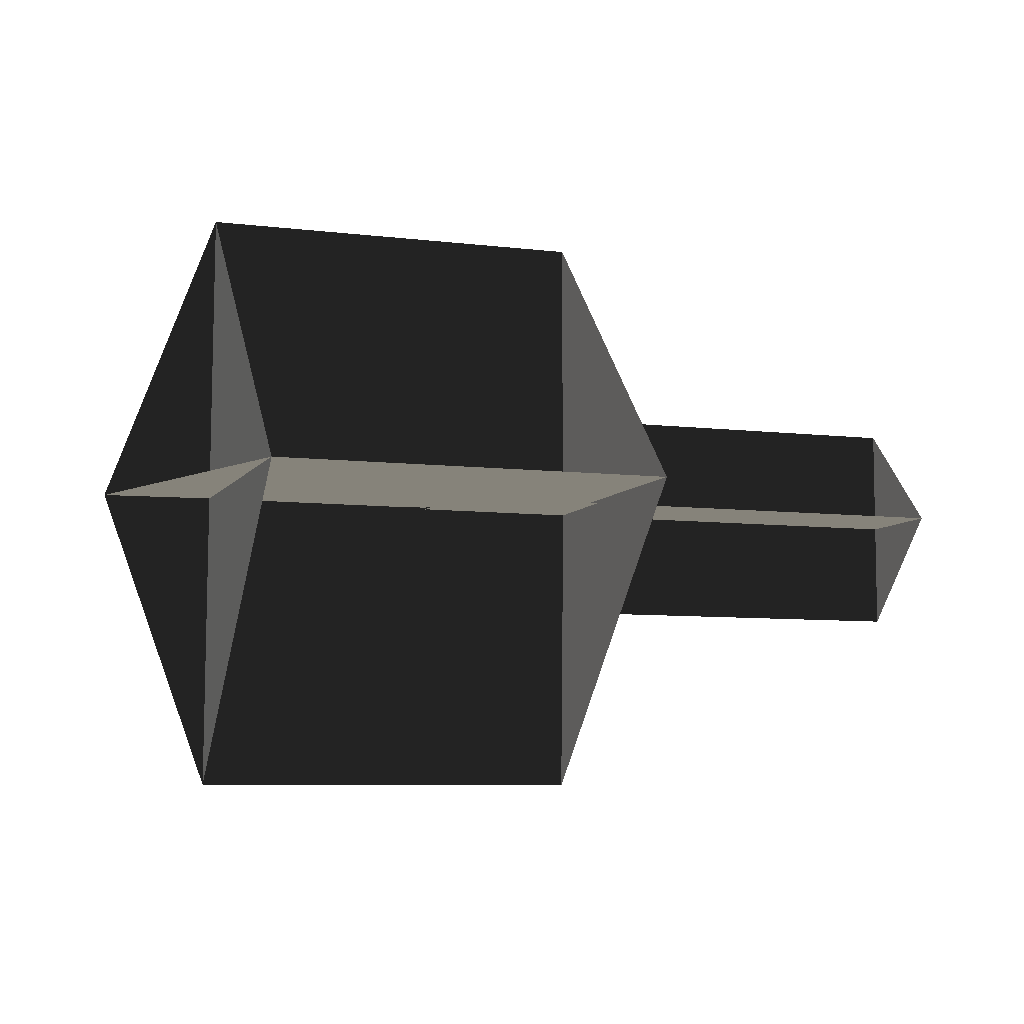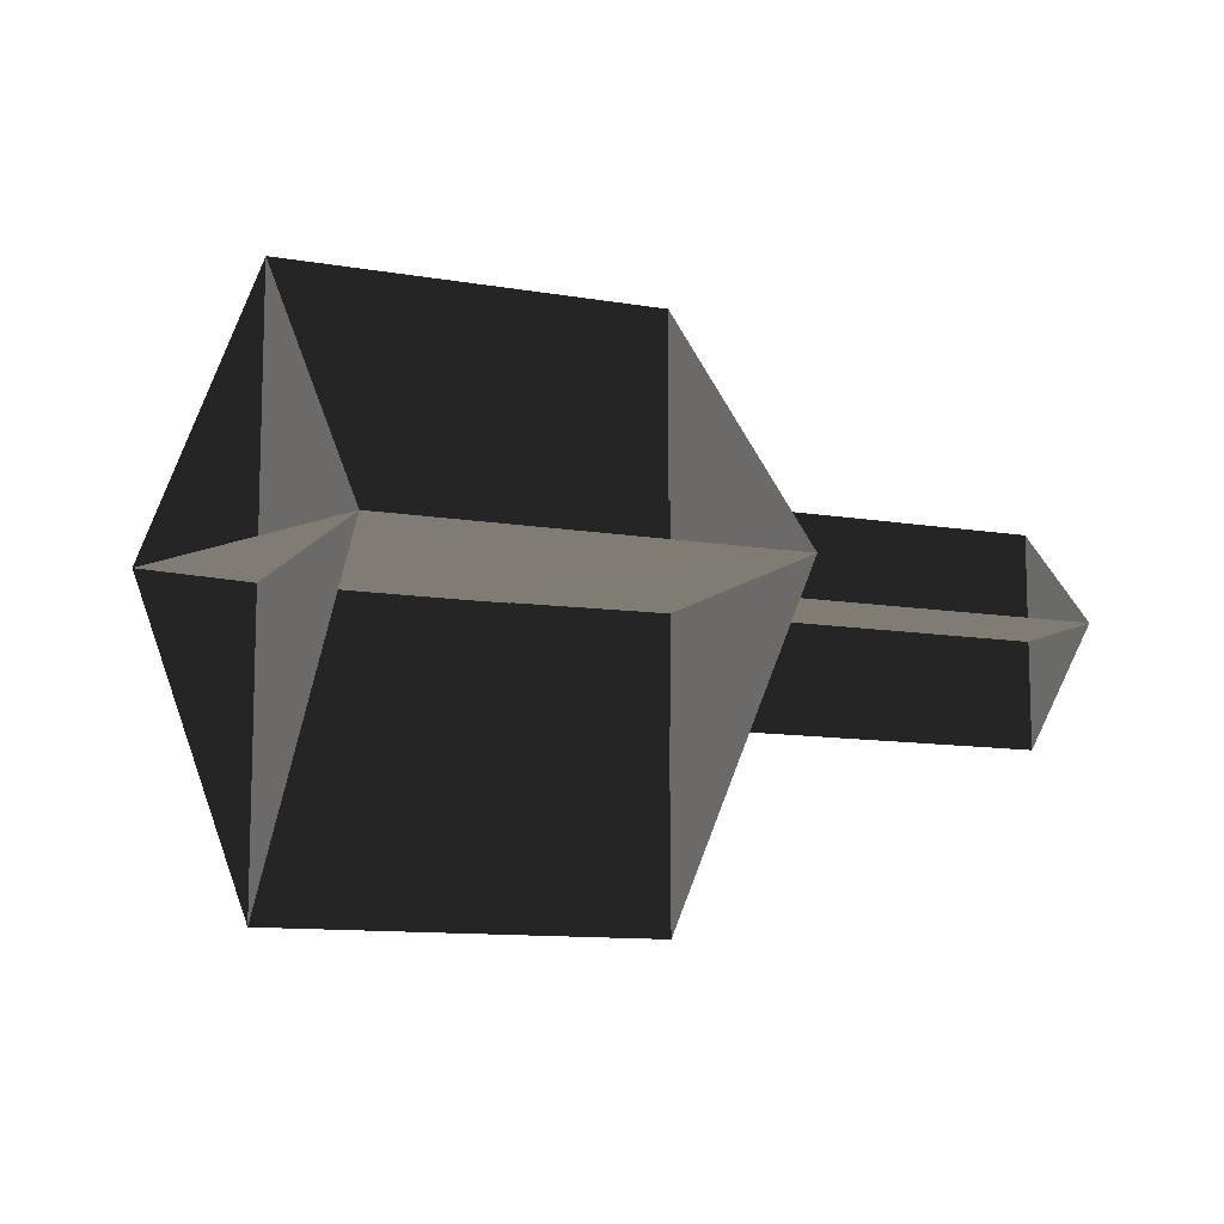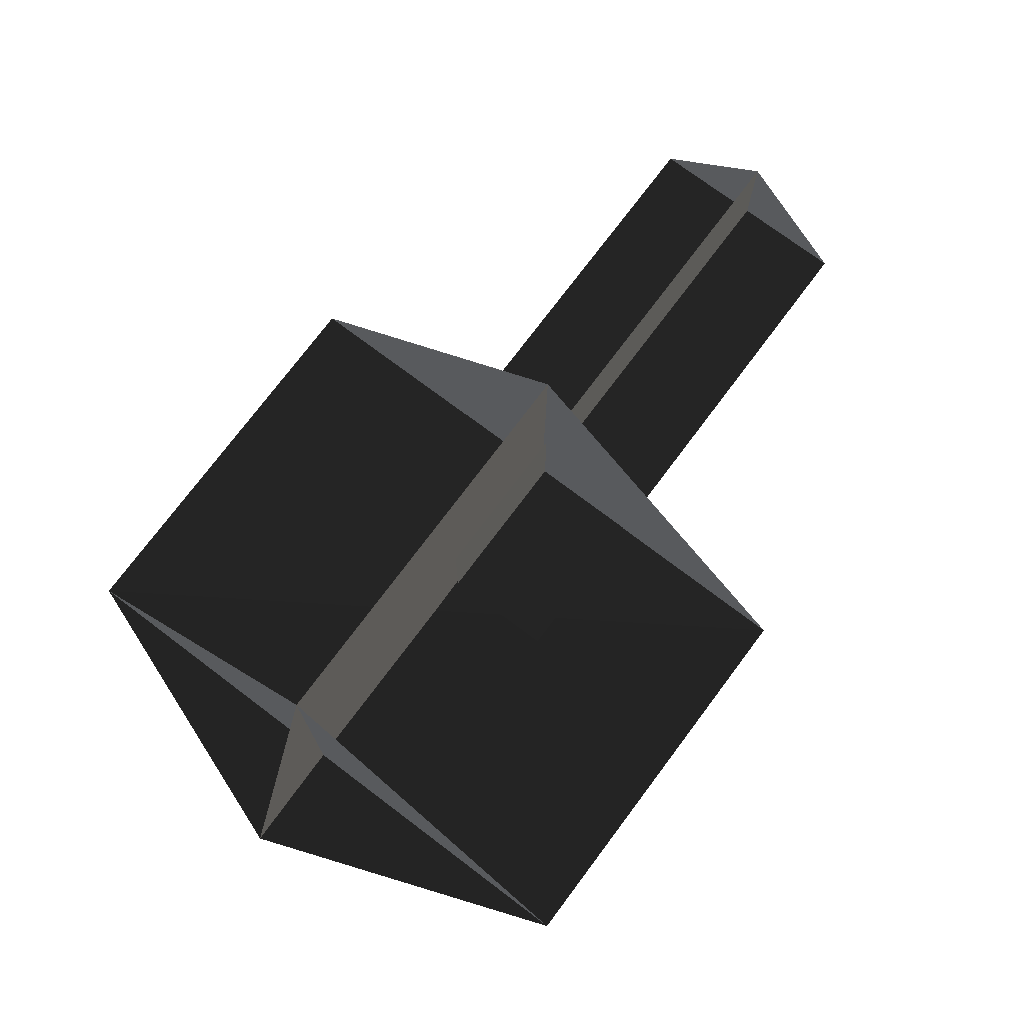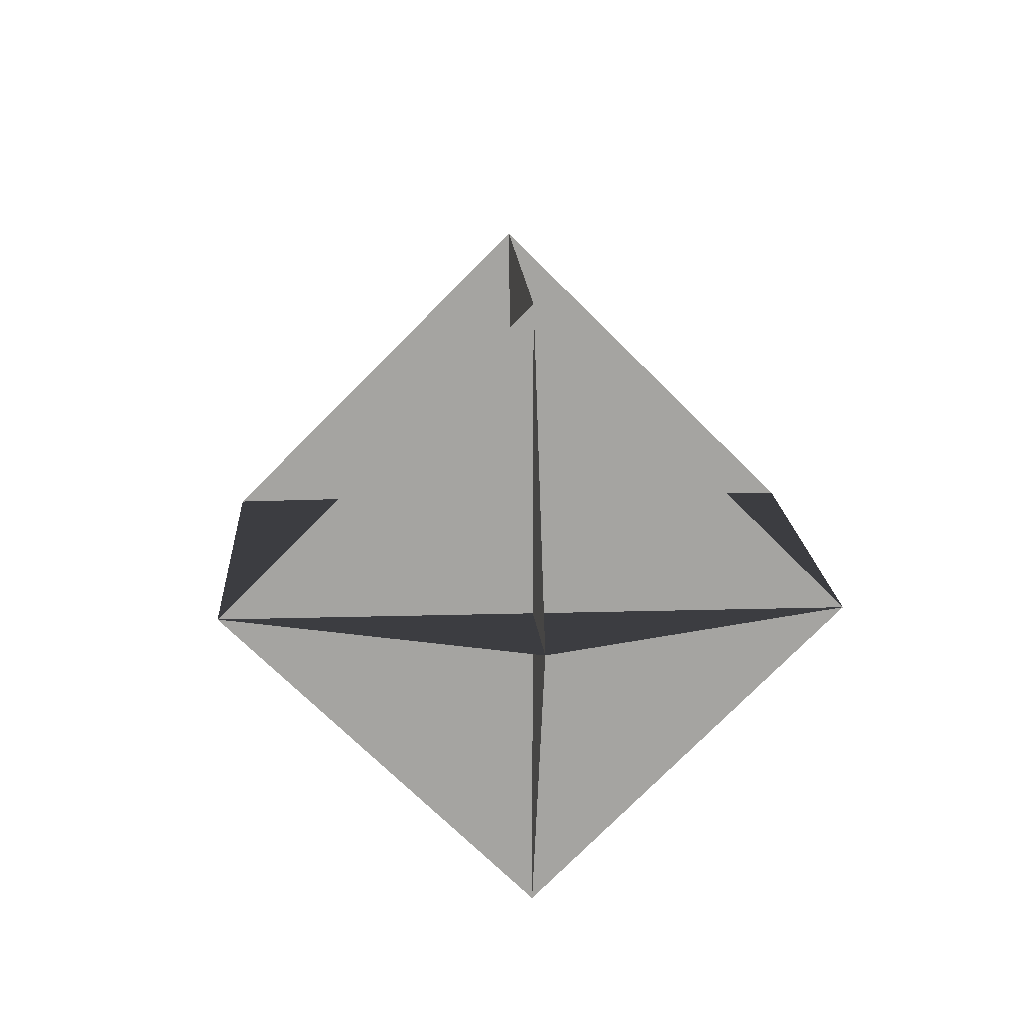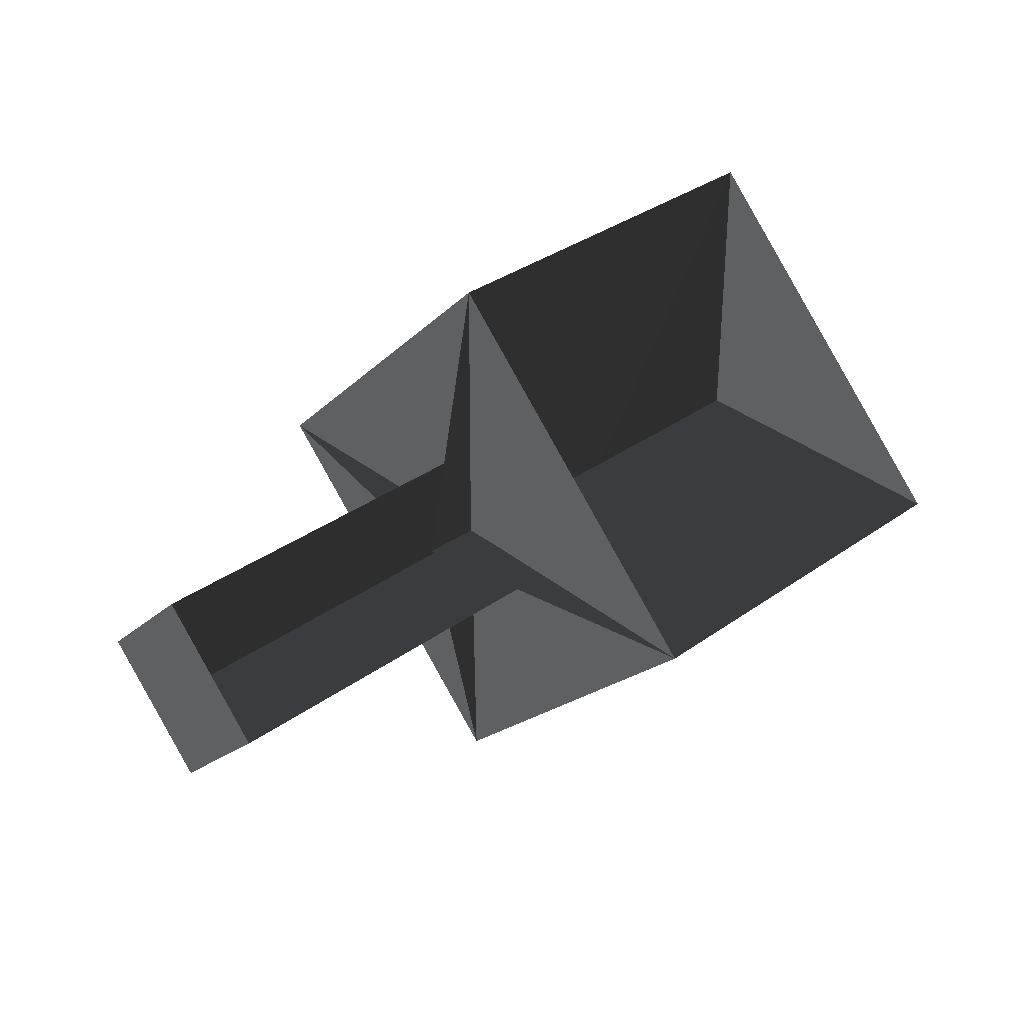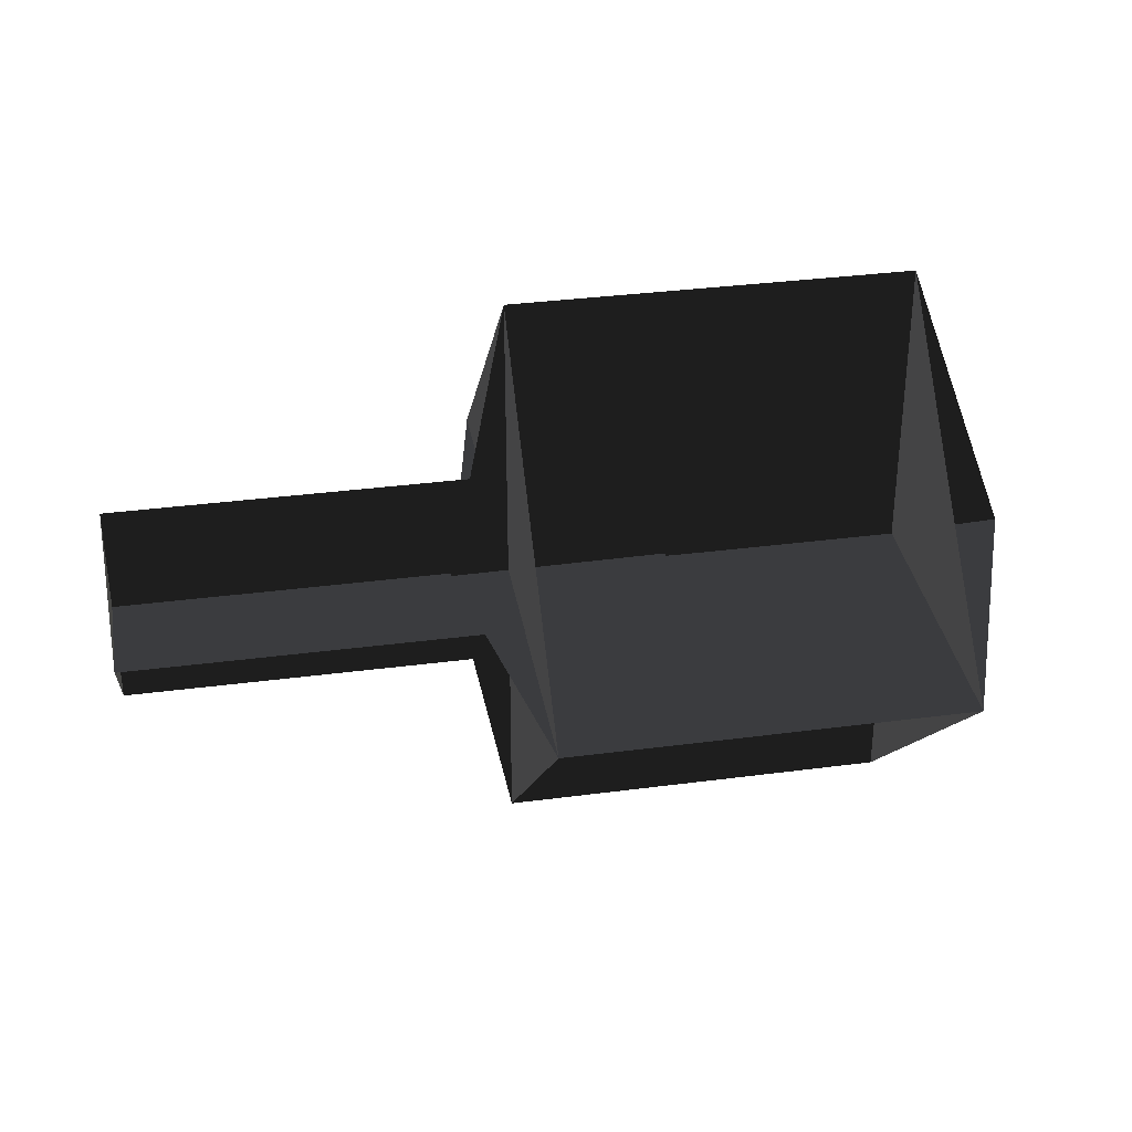
<metadata>
{"format":"obj","ext":"obj","renderer":"f3d","projection":"perspective","resolution":1024,"background":"white","views":[{"elev":-7.5,"azim":-18.9,"up":"+Y"},{"elev":-11.1,"azim":-23.1,"up":"+Z"},{"elev":74.6,"azim":-53.2,"up":"+Z"},{"elev":16.7,"azim":-93.4,"up":"+Y"},{"elev":35.0,"azim":136.4,"up":"+Y"},{"elev":34.3,"azim":169.9,"up":"+Z"}]}
</metadata>
<code>
v -0.2487 0.0005 0.0471
v -0.0019 0.0004 0.0472
v -0.2486 0.0005 -0.0503
v -0.0019 0.0004 -0.0502
v -0.3552 0.0013 -0.138
v -0.4049 0.0005 -0.0016
v -0.1771 0.0013 0.1315
v -0.3552 0.0013 0.1314
v -0.177 0.0013 -0.138
v -0.151 0.0026 -0.0017
v -0.0019 0.0004 0.0472
v -0.0019 0.0491 -0.0015
v -0.0019 -0.0482 -0.0015
v -0.0019 0.0004 -0.0502
v -0.3552 0.0013 0.1314
v -0.3545 0.1361 -0.0033
v -0.3559 -0.1334 -0.0033
v -0.3552 0.0013 -0.138
v -0.1771 0.0013 0.1315
v -0.1764 0.136 -0.0032
v -0.1777 -0.1335 -0.0032
v -0.177 0.0013 -0.138
v -0.2487 -0.0482 -0.0016
v -0.0019 -0.0482 -0.0015
v -0.2486 0.0492 -0.0016
v -0.0019 0.0491 -0.0015
v -0.3545 0.1361 -0.0033
v -0.4049 0.0005 -0.0016
v -0.1777 -0.1335 -0.0032
v -0.3559 -0.1334 -0.0033
v -0.1764 0.136 -0.0032
v -0.151 0.0026 -0.0017
g Group_001
f 1 2 4 3
g Group_002
f 5 6 8 7
f 5 7 10 9
g Group_003
f 11 12 14 13
g Group_004
f 15 16 18 17
g Group_005
f 19 20 22 21
g Group_006
f 23 24 26 25
g Group_007
f 27 28 30 29
f 27 29 32 31

</code>
